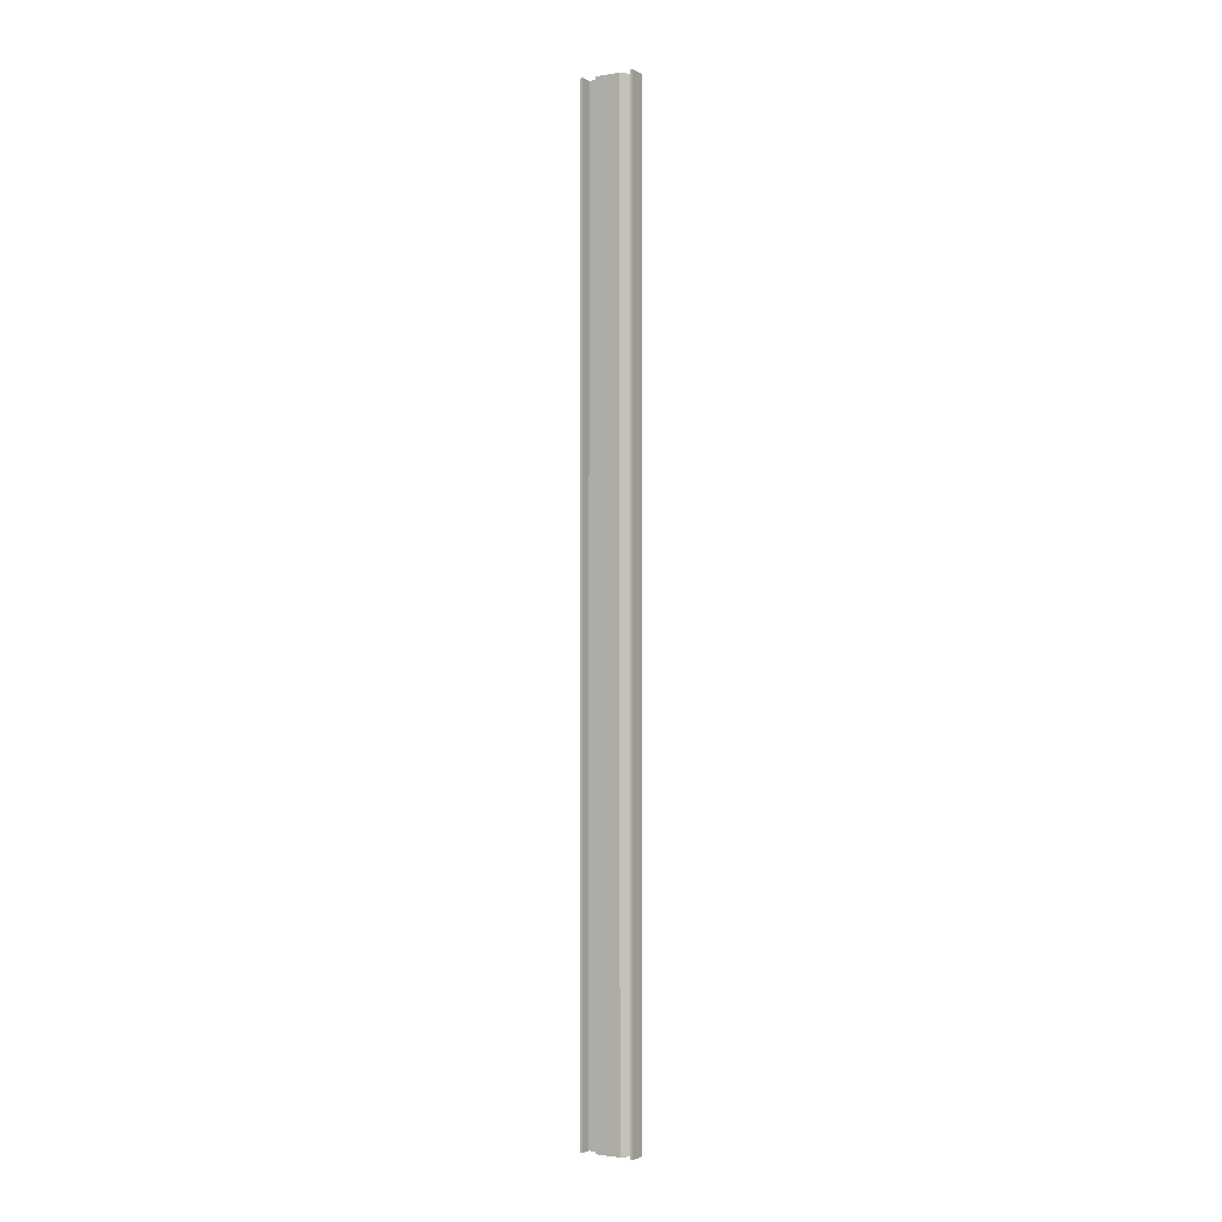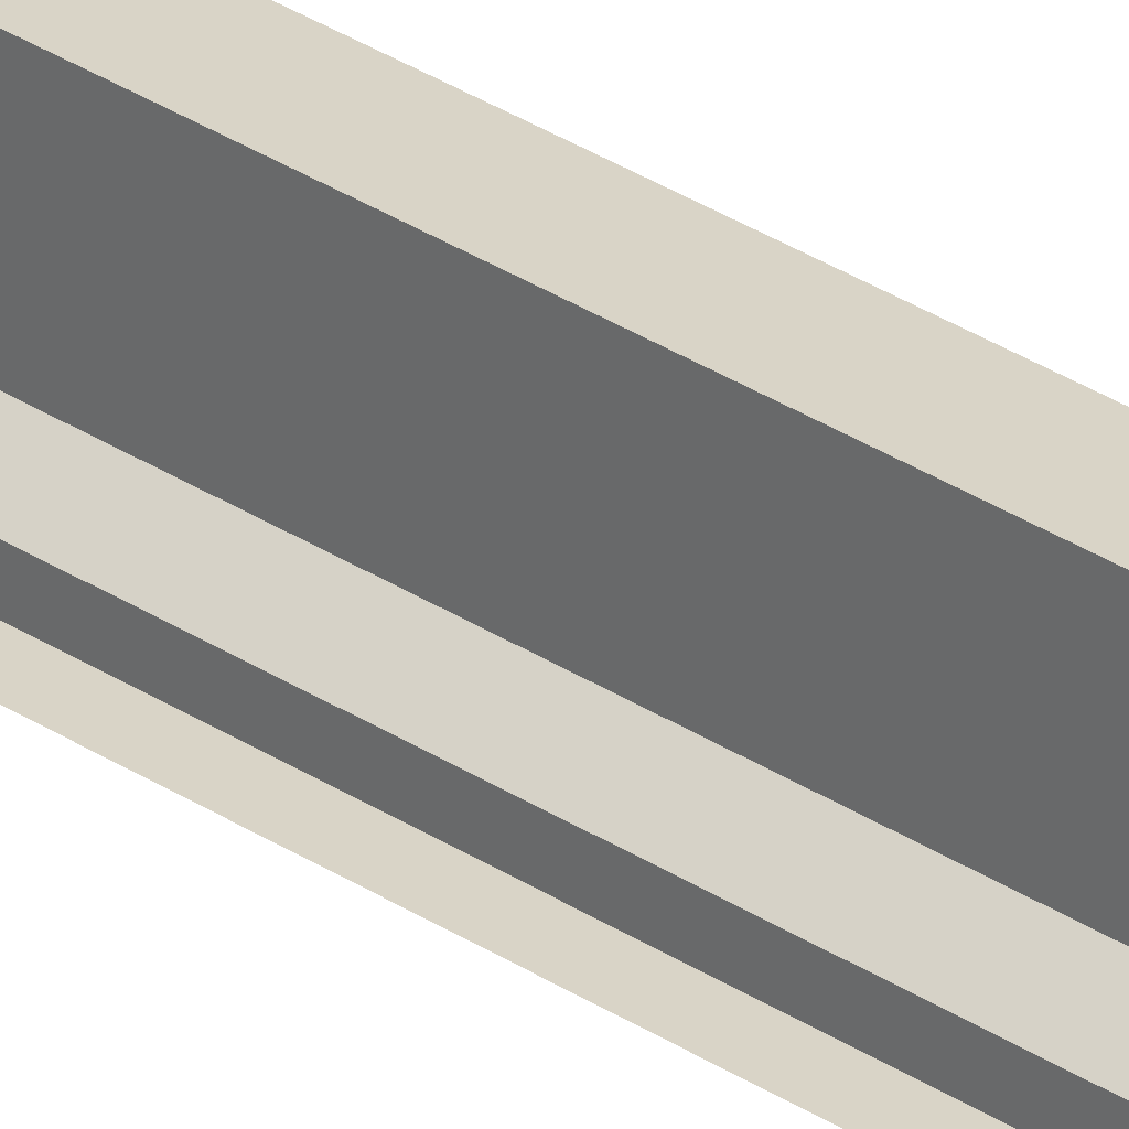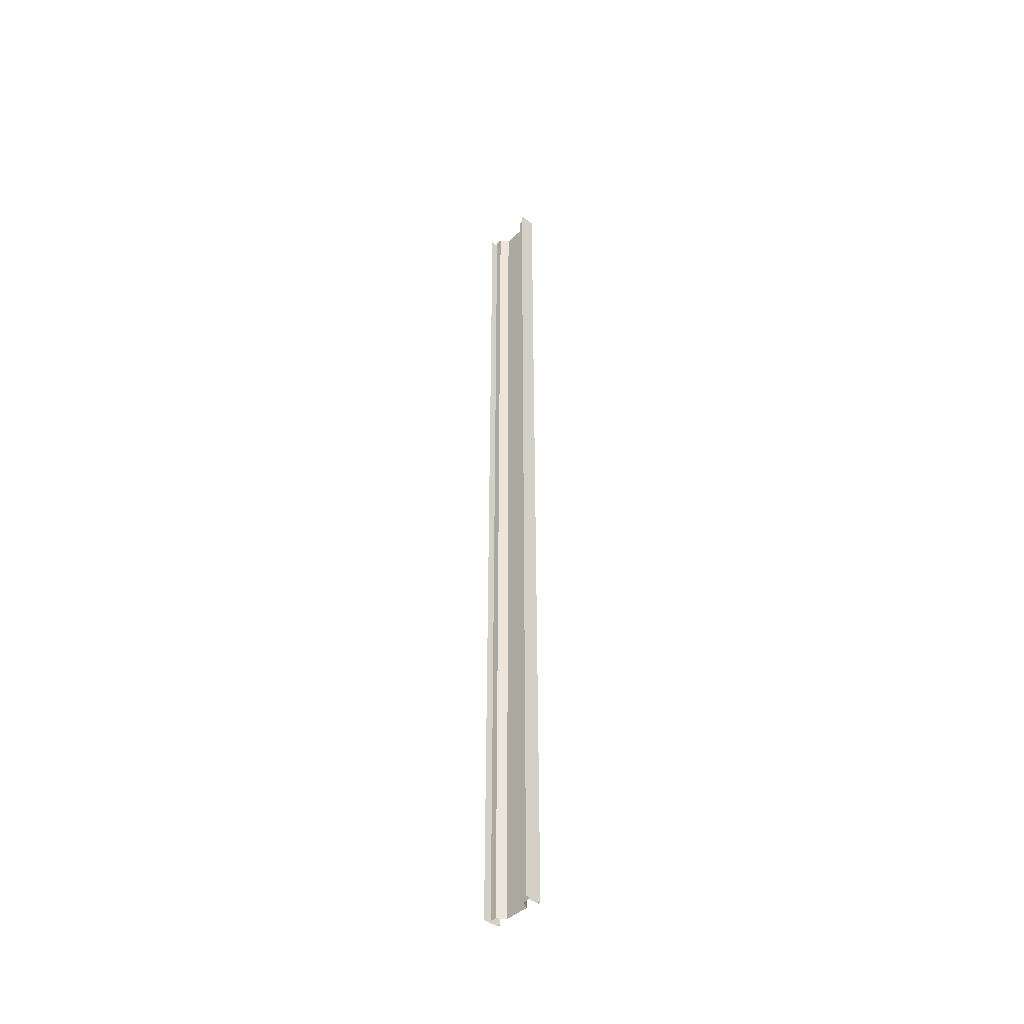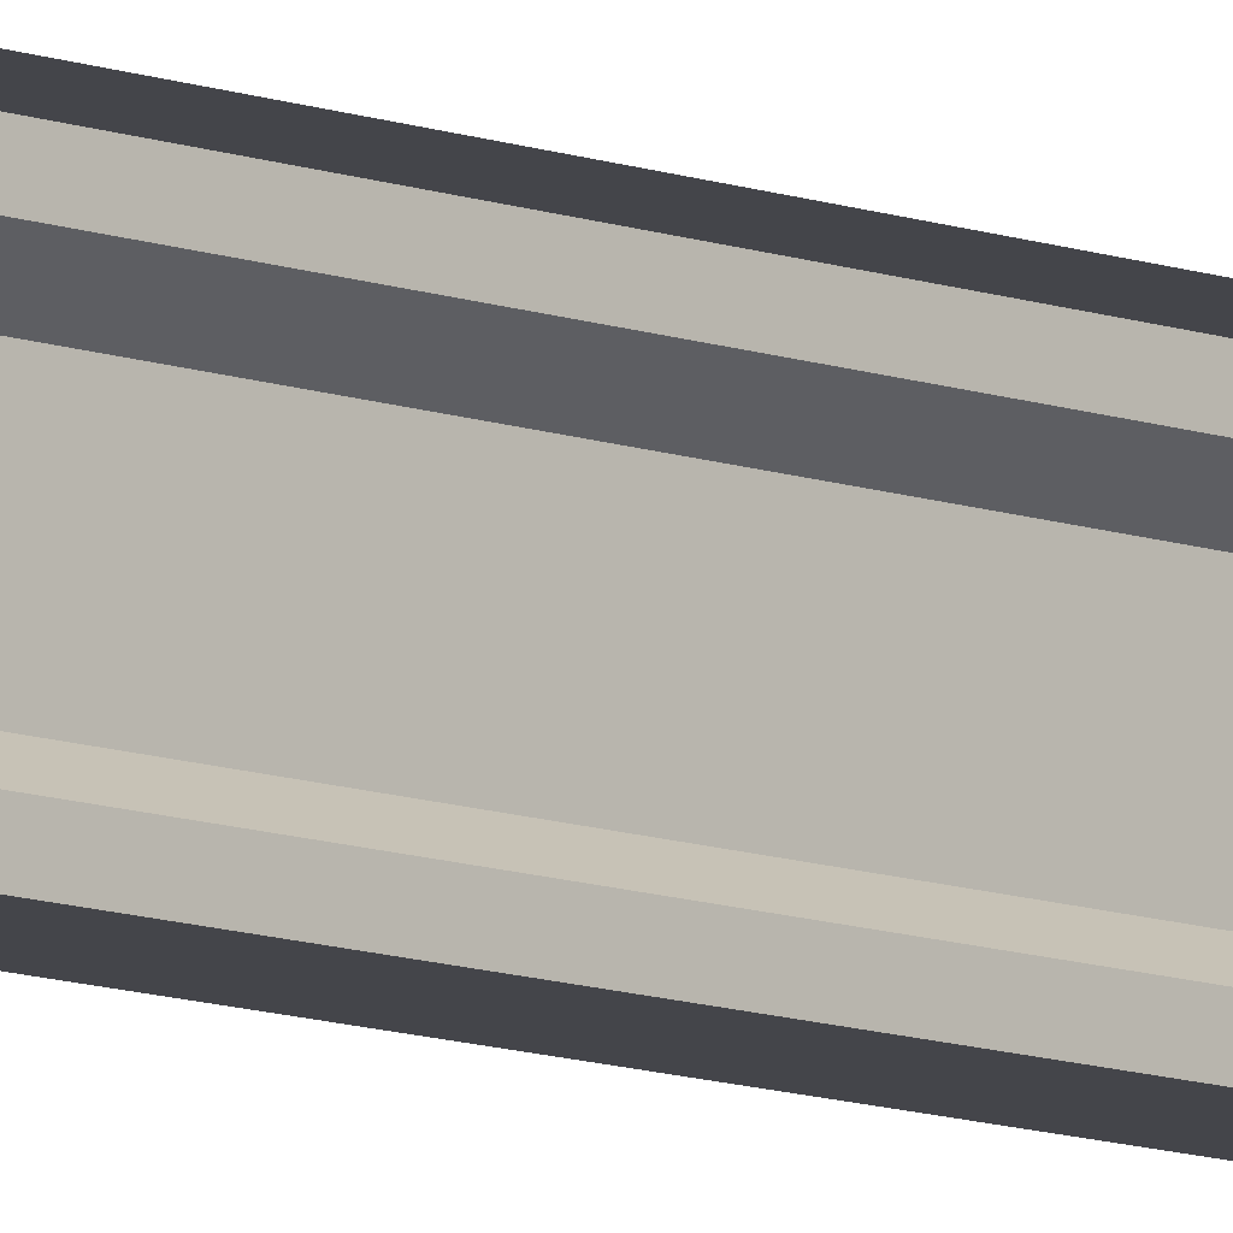
<metadata>
{"format":"obj","ext":"obj","renderer":"f3d","projection":"perspective","resolution":1024,"background":"white","views":[{"elev":-1.8,"azim":121.3,"up":"+Z"},{"elev":28.4,"azim":-44.2,"up":"+Y"},{"elev":-43.4,"azim":-42.3,"up":"+Z"},{"elev":-9.3,"azim":-136.5,"up":"+Y"}]}
</metadata>
<code>
o db1gr1/db1gr/mesh29/mesh29-geometry#mesh29-geometry
v 0.5556 -0.1255 -0.5268
v 0.5556 -0.1227 0.5274
v 0.5556 -0.1255 0.5274
v 0.5556 -0.1227 -0.5268
v 0.5433 -0.1255 0.5274
v 0.5372 -0.1227 -0.5268
v 0.5433 -0.1255 -0.5268
v 0.5372 -0.1227 0.5274
v 0.5433 -0.1328 -0.5268
v 0.5433 -0.1328 0.5274
v 0.5525 -0.1389 0.5274
v 0.5525 -0.1389 -0.5268
v 0.5525 -0.1667 -0.5268
v 0.5525 -0.1667 0.5274
v 0.5433 -0.1728 0.5274
v 0.5433 -0.1728 -0.5268
v 0.5433 -0.1801 -0.5268
v 0.5433 -0.1801 0.5274
v 0.5556 -0.1801 0.5274
v 0.5556 -0.1801 -0.5268
v 0.5556 -0.1828 -0.5268
v 0.5556 -0.1828 0.5274
v 0.5372 -0.1828 0.5274
v 0.5372 -0.1828 -0.5268
f 1 2 3
f 2 1 4
f 3 2 1
f 4 1 2
f 5 1 3
f 3 1 5
f 6 2 4
f 4 2 6
f 1 5 7
f 7 5 1
f 2 6 8
f 8 6 2
f 5 9 7
f 7 9 5
f 9 5 10
f 10 5 9
f 11 9 10
f 10 9 11
f 9 11 12
f 12 11 9
f 11 13 12
f 12 13 11
f 13 11 14
f 14 11 13
f 15 13 14
f 14 13 15
f 13 15 16
f 16 15 13
f 15 17 16
f 16 17 15
f 17 15 18
f 18 15 17
f 19 17 18
f 18 17 19
f 17 19 20
f 20 19 17
f 19 21 20
f 20 21 19
f 21 19 22
f 22 19 21
f 23 21 22
f 22 21 23
f 21 23 24
f 24 23 21

</code>
